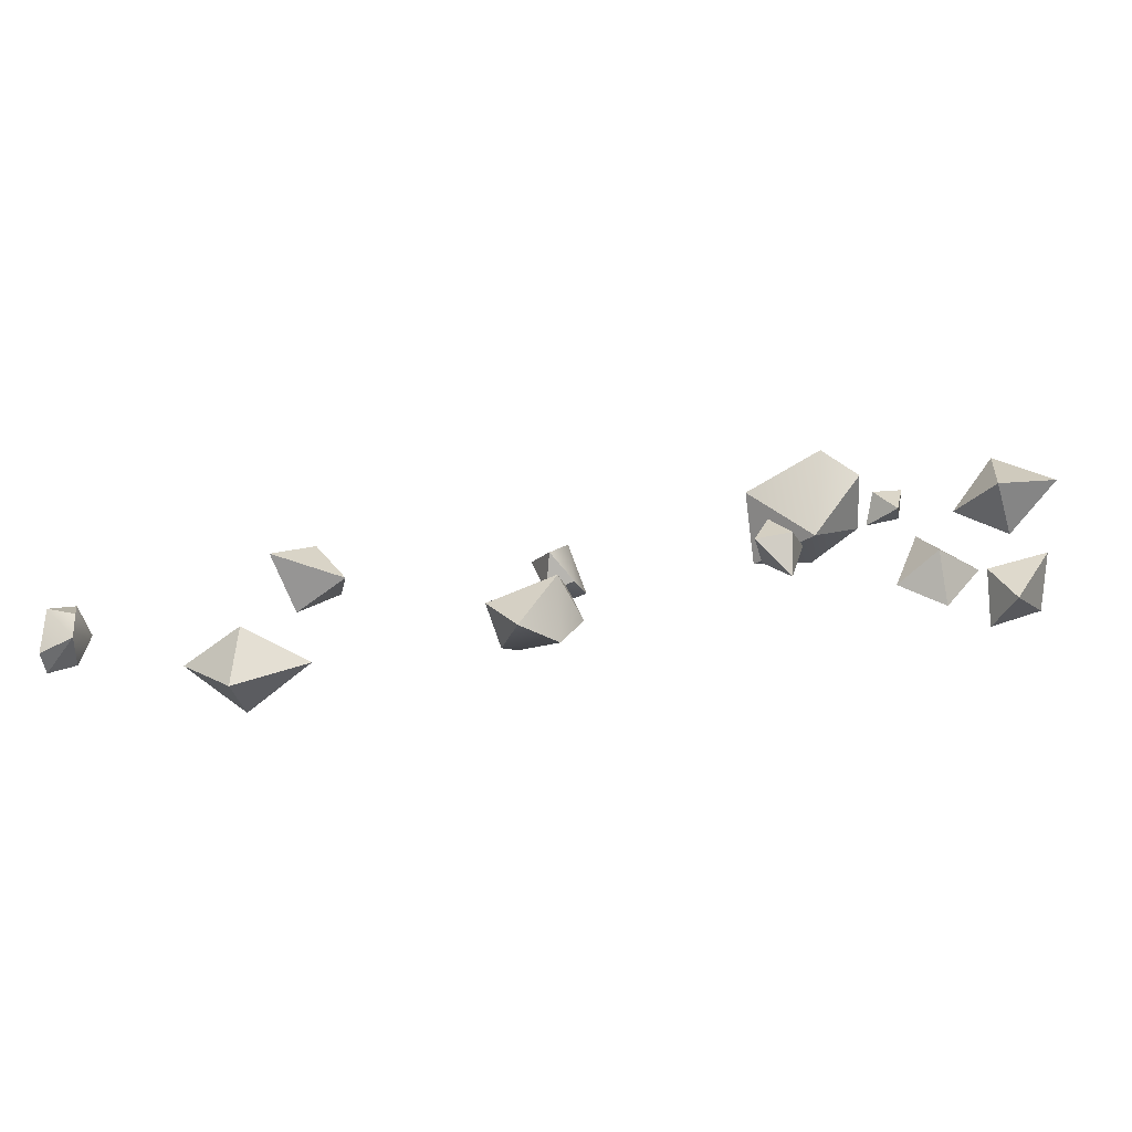
<metadata>
{"format":"obj","ext":"obj","renderer":"f3d","projection":"perspective","resolution":1024,"background":"white","views":[{"elev":17.8,"azim":-93.6,"up":"+Y"}]}
</metadata>
<code>
g NewMesh_tris_242
v 6.635 -0.6282 -1.233
v 6.081 0.2887 -0.8183
v 7.113 -0.07054 -1.04
v 6.081 0.2887 -0.8183
v 6.061 0.523 -1.846
v 6.198 0.7732 -1.225
v 6.109 -0.3994 -1.332
v 6.081 0.2887 -0.8183
v 6.061 0.523 -1.846
v 6.109 -0.3994 -1.332
v 7.018 -0.04811 -1.885
v 7.018 -0.04811 -1.885
v 6.635 -0.6282 -1.233
v 6.109 -0.3994 -1.332
v 6.081 0.2887 -0.8183
v 6.635 -0.6282 -1.233
v 7.134 0.6667 -1.209
v 6.198 0.7732 -1.225
v 6.822 1.006 -1.798
v 6.081 0.2887 -0.8183
v 7.113 -0.07054 -1.04
v 7.134 0.6667 -1.209
v 7.134 0.6667 -1.209
v 6.822 1.006 -1.798
v 7.018 -0.04811 -1.885
v 7.113 -0.07054 -1.04
v 7.018 -0.04811 -1.885
v 6.822 1.006 -1.798
v 6.061 0.523 -1.846
v 6.198 0.7732 -1.225
v 6.061 0.523 -1.846
v 6.822 1.006 -1.798
v 6.635 -0.6282 -1.233
v 7.113 -0.07054 -1.04
v 7.018 -0.04811 -1.885
v 3.392 0.9415 -19.33
v 5.248 0.5321 -20.41
v 3.729 -0.4633 -19.31
v 5.248 0.5321 -20.41
v 3.943 0.3998 -21.93
v 4.95 -0.1891 -21.35
v 3.891 1.419 -20.19
v 5.248 0.5321 -20.41
v 3.943 0.3998 -21.93
v 3.891 1.419 -20.19
v 2.582 -0.2474 -20.43
v 2.582 -0.2474 -20.43
v 3.392 0.9415 -19.33
v 3.891 1.419 -20.19
v 5.248 0.5321 -20.41
v 3.392 0.9415 -19.33
v 4.077 -1.394 -20.35
v 4.95 -0.1891 -21.35
v 3.76 -1.299 -21.74
v 5.248 0.5321 -20.41
v 3.729 -0.4633 -19.31
v 4.077 -1.394 -20.35
v 4.077 -1.394 -20.35
v 3.76 -1.299 -21.74
v 2.582 -0.2474 -20.43
v 3.729 -0.4633 -19.31
v 2.582 -0.2474 -20.43
v 3.76 -1.299 -21.74
v 3.943 0.3998 -21.93
v 4.95 -0.1891 -21.35
v 3.943 0.3998 -21.93
v 3.76 -1.299 -21.74
v 3.392 0.9415 -19.33
v 3.729 -0.4633 -19.31
v 2.582 -0.2474 -20.43
v -4.665 0.965 -26.65
v -5.21 -0.2754 -27.75
v -5.688 0.5361 -26.34
v -5.21 -0.2754 -27.75
v -5.801 1.011 -28.49
v -6.031 0.05686 -28.16
v -4.544 0.8198 -27.51
v -5.21 -0.2754 -27.75
v -5.801 1.011 -28.49
v -4.544 0.8198 -27.51
v -5.9 1.664 -26.93
v -5.9 1.664 -26.93
v -4.665 0.965 -26.65
v -4.544 0.8198 -27.51
v -5.21 -0.2754 -27.75
v -4.665 0.965 -26.65
v -6.667 0.3712 -26.92
v -6.031 0.05686 -28.16
v -7.012 0.9071 -27.86
v -5.21 -0.2754 -27.75
v -5.688 0.5361 -26.34
v -6.667 0.3712 -26.92
v -6.667 0.3712 -26.92
v -7.012 0.9071 -27.86
v -5.9 1.664 -26.93
v -5.688 0.5361 -26.34
v -5.9 1.664 -26.93
v -7.012 0.9071 -27.86
v -5.801 1.011 -28.49
v -6.031 0.05686 -28.16
v -5.801 1.011 -28.49
v -7.012 0.9071 -27.86
v -4.665 0.965 -26.65
v -5.688 0.5361 -26.34
v -5.9 1.664 -26.93
v -4.284 -0.9074 -38.01
v -4.6 0.01904 -37.43
v -3.926 -0.8568 -37.35
v -4.6 0.01904 -37.43
v -3.822 0.4309 -37.99
v -4.078 0.384 -37.37
v -4.465 -0.3805 -38.17
v -4.6 0.01904 -37.43
v -3.822 0.4309 -37.99
v -4.465 -0.3805 -38.17
v -3.394 -0.5905 -37.95
v -3.394 -0.5905 -37.95
v -4.284 -0.9074 -38.01
v -4.465 -0.3805 -38.17
v -4.6 0.01904 -37.43
v -4.284 -0.9074 -38.01
v -3.542 -0.301 -37.02
v -4.078 0.384 -37.37
v -3.212 0.2769 -37.35
v -4.6 0.01904 -37.43
v -3.926 -0.8568 -37.35
v -3.542 -0.301 -37.02
v -3.542 -0.301 -37.02
v -3.212 0.2769 -37.35
v -3.394 -0.5905 -37.95
v -3.926 -0.8568 -37.35
v -3.394 -0.5905 -37.95
v -3.212 0.2769 -37.35
v -3.822 0.4309 -37.99
v -4.078 0.384 -37.37
v -3.822 0.4309 -37.99
v -3.212 0.2769 -37.35
v -4.284 -0.9074 -38.01
v -3.926 -0.8568 -37.35
v -3.394 -0.5905 -37.95
v 0.08048 -0.5274 -43.42
v -0.4454 -0.8427 -44.5
v -0.6261 -0.1289 -43.54
v -0.4454 -0.8427 -44.5
v 0.225 0.007667 -44.86
v -0.4609 -0.2657 -44.89
v 0.3103 -0.7139 -43.98
v -0.4454 -0.8427 -44.5
v 0.225 0.007667 -44.86
v 0.3103 -0.7139 -43.98
v 0.05978 0.4498 -43.75
v 0.05978 0.4498 -43.75
v 0.08048 -0.5274 -43.42
v 0.3103 -0.7139 -43.98
v -0.4454 -0.8427 -44.5
v 0.08048 -0.5274 -43.42
v -0.9121 0.3059 -44.18
v -0.4609 -0.2657 -44.89
v -0.481 0.6748 -44.75
v -0.4454 -0.8427 -44.5
v -0.6261 -0.1289 -43.54
v -0.9121 0.3059 -44.18
v -0.9121 0.3059 -44.18
v -0.481 0.6748 -44.75
v 0.05978 0.4498 -43.75
v -0.6261 -0.1289 -43.54
v 0.05978 0.4498 -43.75
v -0.481 0.6748 -44.75
v 0.225 0.007667 -44.86
v -0.4609 -0.2657 -44.89
v 0.225 0.007667 -44.86
v -0.481 0.6748 -44.75
v 0.08048 -0.5274 -43.42
v -0.6261 -0.1289 -43.54
v 0.05978 0.4498 -43.75
v 3.175 -0.949 -51.25
v 3.901 1.537 -50.6
v 2.068 -0.2206 -50.09
v 3.901 1.537 -50.6
v 5.201 0.2893 -48.94
v 4.219 1.521 -49.14
v 4.37 -0.3182 -51.17
v 3.901 1.537 -50.6
v 5.201 0.2893 -48.94
v 4.37 -0.3182 -51.17
v 3.27 -1.434 -49.09
v 3.27 -1.434 -49.09
v 3.175 -0.949 -51.25
v 4.37 -0.3182 -51.17
v 3.901 1.537 -50.6
v 3.175 -0.949 -51.25
v 2.323 0.5957 -48.55
v 4.219 1.521 -49.14
v 3.692 0.4401 -47.49
v 3.901 1.537 -50.6
v 2.068 -0.2206 -50.09
v 2.323 0.5957 -48.55
v 2.323 0.5957 -48.55
v 3.692 0.4401 -47.49
v 3.27 -1.434 -49.09
v 2.068 -0.2206 -50.09
v 3.27 -1.434 -49.09
v 3.692 0.4401 -47.49
v 5.201 0.2893 -48.94
v 4.219 1.521 -49.14
v 5.201 0.2893 -48.94
v 3.692 0.4401 -47.49
v 3.175 -0.949 -51.25
v 2.068 -0.2206 -50.09
v 3.27 -1.434 -49.09
v 0.1122 -0.5686 -26.64
v -0.8108 -0.4488 -25.97
v 0.0462 0.1385 -26.37
v -0.8108 -0.4488 -25.97
v -1.252 -0.2431 -26.9
v -1.197 -0.02371 -26.26
v -0.4112 -0.824 -26.63
v -0.8108 -0.4488 -25.97
v -1.252 -0.2431 -26.9
v -0.4112 -0.824 -26.63
v -0.2391 0.1399 -27.18
v -0.2391 0.1399 -27.18
v 0.1122 -0.5686 -26.64
v -0.4112 -0.824 -26.63
v -0.8108 -0.4488 -25.97
v 0.1122 -0.5686 -26.64
v -0.5281 0.6316 -26.36
v -1.197 -0.02371 -26.26
v -1.121 0.6472 -26.82
v -0.8108 -0.4488 -25.97
v 0.0462 0.1385 -26.37
v -0.5281 0.6316 -26.36
v -0.5281 0.6316 -26.36
v -1.121 0.6472 -26.82
v -0.2391 0.1399 -27.18
v 0.0462 0.1385 -26.37
v -0.2391 0.1399 -27.18
v -1.121 0.6472 -26.82
v -1.252 -0.2431 -26.9
v -1.197 -0.02371 -26.26
v -1.252 -0.2431 -26.9
v -1.121 0.6472 -26.82
v 0.1122 -0.5686 -26.64
v 0.0462 0.1385 -26.37
v -0.2391 0.1399 -27.18
v 4.389 0.4871 -3.129
v 5.059 0.3376 -3.221
v 4.462 0.03609 -3.151
v 5.059 0.3376 -3.221
v 4.881 0.3998 -3.828
v 5.086 0.1591 -3.565
v 4.654 0.6528 -3.289
v 5.059 0.3376 -3.221
v 4.881 0.3998 -3.828
v 4.654 0.6528 -3.289
v 4.283 0.1863 -3.607
v 4.283 0.1863 -3.607
v 4.389 0.4871 -3.129
v 4.654 0.6528 -3.289
v 5.059 0.3376 -3.221
v 4.389 0.4871 -3.129
v 4.685 -0.2264 -3.45
v 5.086 0.1591 -3.565
v 4.777 -0.132 -3.881
v 5.059 0.3376 -3.221
v 4.462 0.03609 -3.151
v 4.685 -0.2264 -3.45
v 4.685 -0.2264 -3.45
v 4.777 -0.132 -3.881
v 4.283 0.1863 -3.607
v 4.462 0.03609 -3.151
v 4.283 0.1863 -3.607
v 4.777 -0.132 -3.881
v 4.881 0.3998 -3.828
v 5.086 0.1591 -3.565
v 4.881 0.3998 -3.828
v 4.777 -0.132 -3.881
v 4.389 0.4871 -3.129
v 4.462 0.03609 -3.151
v 4.283 0.1863 -3.607
v -6.838 0.871 -49.88
v -6.924 0.03132 -48.95
v -8.071 1.401 -49
v -9.075 0.07164 -50.16
v -8.688 0.5921 -50.97
v -8.071 1.401 -49
v -7.395 -0.1401 -50.89
v -6.838 0.871 -49.88
v -8.688 0.5921 -50.97
v -8.688 0.5921 -50.97
v -9.075 0.07164 -50.16
v -8.213 -1.142 -50.57
v -8.688 0.5921 -50.97
v -8.213 -1.142 -50.57
v -7.395 -0.1401 -50.89
v -9.075 0.07164 -50.16
v -8.071 1.401 -49
v -6.924 0.03132 -48.95
v -8.213 -1.142 -50.57
v -6.924 0.03132 -48.95
v -7.395 -0.1401 -50.89
v -8.213 -1.142 -50.57
v -6.838 0.871 -49.88
v -8.688 0.5921 -50.97
v -6.838 0.871 -49.88
v -8.071 1.401 -49
v 0.6215 0.3366 -0.0949
v 0.1579 -0.41 -0.01774
v 0.2297 0.1522 0.704
v 0.2297 0.1522 0.704
v 0.1579 -0.41 -0.01774
v -0.7282 -0.07093 0.1251
v -0.7282 -0.07093 0.1251
v -0.1429 0.5917 0.003863
v 0.2297 0.1522 0.704
v -0.02931 0.1774 -0.6358
v 0.6215 0.3366 -0.0949
v -0.1429 0.5917 0.003863
v 0.1579 -0.41 -0.01774
v 0.6215 0.3366 -0.0949
v -0.02931 0.1774 -0.6358
v -0.02931 0.1774 -0.6358
v -0.1429 0.5917 0.003863
v -0.7282 -0.07093 0.1251
v -0.7282 -0.07093 0.1251
v 0.1579 -0.41 -0.01774
v -0.02931 0.1774 -0.6358
v -0.1429 0.5917 0.003863
v 0.6215 0.3366 -0.0949
v 0.2297 0.1522 0.704
v 8.403 0.1898 3.748
v 7.773 0.6132 3.638
v 8.116 0.2522 3.014
v 8.116 0.2522 3.014
v 7.773 0.6132 3.638
v 7.225 0.0345 3.393
v 7.225 0.0345 3.393
v 7.914 -0.2819 3.558
v 8.116 0.2522 3.014
v 7.779 0.03669 4.132
v 8.403 0.1898 3.748
v 7.914 -0.2819 3.558
v 7.773 0.6132 3.638
v 8.403 0.1898 3.748
v 7.779 0.03669 4.132
v 7.779 0.03669 4.132
v 7.914 -0.2819 3.558
v 7.225 0.0345 3.393
v 7.225 0.0345 3.393
v 7.773 0.6132 3.638
v 7.779 0.03669 4.132
v 7.914 -0.2819 3.558
v 8.403 0.1898 3.748
v 8.116 0.2522 3.014
v 5.119 0.1542 -15.83
v 6.778 0.2772 -15.78
v 5.906 -0.02824 -14.31
v 5.906 -0.02824 -14.31
v 6.778 0.2772 -15.78
v 7.25 -1.4 -15.29
v 7.25 -1.4 -15.29
v 5.581 -1.259 -15.46
v 5.906 -0.02824 -14.31
v 6.031 -0.8091 -16.76
v 5.119 0.1542 -15.83
v 5.581 -1.259 -15.46
v 6.778 0.2772 -15.78
v 5.119 0.1542 -15.83
v 6.031 -0.8091 -16.76
v 6.031 -0.8091 -16.76
v 5.581 -1.259 -15.46
v 7.25 -1.4 -15.29
v 7.25 -1.4 -15.29
v 6.778 0.2772 -15.78
v 6.031 -0.8091 -16.76
v 5.581 -1.259 -15.46
v 5.119 0.1542 -15.83
v 5.906 -0.02824 -14.31
v -0.6414 -1.486 -16.74
v -0.2485 -0.2235 -16.8
v -1.466 -0.5281 -16.23
v -1.466 -0.5281 -16.23
v -0.2485 -0.2235 -16.8
v -0.1058 0.09315 -15.4
v -0.1058 0.09315 -15.4
v -0.4718 -1.182 -15.58
v -1.466 -0.5281 -16.23
v 0.4872 -1.139 -16.22
v -0.6414 -1.486 -16.74
v -0.4718 -1.182 -15.58
v -0.2485 -0.2235 -16.8
v -0.6414 -1.486 -16.74
v 0.4872 -1.139 -16.22
v 0.4872 -1.139 -16.22
v -0.4718 -1.182 -15.58
v -0.1058 0.09315 -15.4
v -0.1058 0.09315 -15.4
v -0.2485 -0.2235 -16.8
v 0.4872 -1.139 -16.22
v -0.4718 -1.182 -15.58
v -0.6414 -1.486 -16.74
v -1.466 -0.5281 -16.23
v -2.408 -0.3805 -17.97
v -2.102 0.8433 -18.15
v -1.522 0.1639 -17.17
v -1.522 0.1639 -17.17
v -2.102 0.8433 -18.15
v -0.7701 0.7446 -18.52
v -0.7701 0.7446 -18.52
v -1.289 -0.4182 -18.32
v -1.522 0.1639 -17.17
v -1.988 -0.0007444 -19.08
v -2.408 -0.3805 -17.97
v -1.289 -0.4182 -18.32
v -2.102 0.8433 -18.15
v -2.408 -0.3805 -17.97
v -1.988 -0.0007444 -19.08
v -1.988 -0.0007444 -19.08
v -1.289 -0.4182 -18.32
v -0.7701 0.7446 -18.52
v -0.7701 0.7446 -18.52
v -2.102 0.8433 -18.15
v -1.988 -0.0007444 -19.08
v -1.289 -0.4182 -18.32
v -2.408 -0.3805 -17.97
v -1.522 0.1639 -17.17
v 5.233 -0.3882 -18.69
v 4.682 0.1346 -18.86
v 4.548 -0.6514 -19.01
v 4.548 -0.6514 -19.01
v 4.682 0.1346 -18.86
v 4.06 -0.09004 -18.33
v 4.06 -0.09004 -18.33
v 4.699 -0.5429 -18.23
v 4.548 -0.6514 -19.01
v 4.966 0.07795 -18.15
v 5.233 -0.3882 -18.69
v 4.699 -0.5429 -18.23
v 4.682 0.1346 -18.86
v 5.233 -0.3882 -18.69
v 4.966 0.07795 -18.15
v 4.966 0.07795 -18.15
v 4.699 -0.5429 -18.23
v 4.06 -0.09004 -18.33
v 4.06 -0.09004 -18.33
v 4.682 0.1346 -18.86
v 4.966 0.07795 -18.15
v 4.699 -0.5429 -18.23
v 5.233 -0.3882 -18.69
v 4.548 -0.6514 -19.01
v 0.6707 0.7698 -21.73
v 0.3783 -0.1813 -21.88
v 0.6765 0.1171 -20.92
v 0.6765 0.1171 -20.92
v 0.3783 -0.1813 -21.88
v -0.529 -0.2311 -21.27
v -0.529 -0.2311 -21.27
v -0.116 0.6993 -21.24
v 0.6765 0.1171 -20.92
v -0.2154 0.585 -22.11
v 0.6707 0.7698 -21.73
v -0.116 0.6993 -21.24
v 0.3783 -0.1813 -21.88
v 0.6707 0.7698 -21.73
v -0.2154 0.585 -22.11
v -0.2154 0.585 -22.11
v -0.116 0.6993 -21.24
v -0.529 -0.2311 -21.27
v -0.529 -0.2311 -21.27
v 0.3783 -0.1813 -21.88
v -0.2154 0.585 -22.11
v -0.116 0.6993 -21.24
v 0.6707 0.7698 -21.73
v 0.6765 0.1171 -20.92
v -0.09505 -0.5856 -31.47
v -1.01 -0.6944 -32.5
v -1.29 0.1902 -31.4
v -1.29 0.1902 -31.4
v -1.01 -0.6944 -32.5
v -0.966 0.6915 -33.09
v -0.966 0.6915 -33.09
v -0.06559 0.5606 -32.03
v -1.29 0.1902 -31.4
v 0.2928 -0.3452 -32.74
v -0.09505 -0.5856 -31.47
v -0.06559 0.5606 -32.03
v -1.01 -0.6944 -32.5
v -0.09505 -0.5856 -31.47
v 0.2928 -0.3452 -32.74
v 0.2928 -0.3452 -32.74
v -0.06559 0.5606 -32.03
v -0.966 0.6915 -33.09
v -0.966 0.6915 -33.09
v -1.01 -0.6944 -32.5
v 0.2928 -0.3452 -32.74
v -0.06559 0.5606 -32.03
v -0.09505 -0.5856 -31.47
v -1.29 0.1902 -31.4
v -7.878 0.4228 -35.01
v -7.978 -0.6245 -33.68
v -6.628 0.5052 -33.79
v -6.628 0.5052 -33.79
v -7.978 -0.6245 -33.68
v -8.228 0.5653 -32.29
v -8.228 0.5653 -32.29
v -8.138 1.376 -33.8
v -6.628 0.5052 -33.79
v -9.236 0.4176 -34.06
v -7.878 0.4228 -35.01
v -8.138 1.376 -33.8
v -7.978 -0.6245 -33.68
v -7.878 0.4228 -35.01
v -9.236 0.4176 -34.06
v -9.236 0.4176 -34.06
v -8.138 1.376 -33.8
v -8.228 0.5653 -32.29
v -8.228 0.5653 -32.29
v -7.978 -0.6245 -33.68
v -9.236 0.4176 -34.06
v -8.138 1.376 -33.8
v -7.878 0.4228 -35.01
v -6.628 0.5052 -33.79
v -3.21 -0.4591 -57.13
v -1.36 -0.4268 -56.58
v -1.845 -1.258 -58.34
v -1.845 -1.258 -58.34
v -1.36 -0.4268 -56.58
v -0.508 0.8299 -58.03
v -0.508 0.8299 -58.03
v -2.434 0.6374 -58.3
v -1.845 -1.258 -58.34
v -2.386 1.181 -56.7
v -3.21 -0.4591 -57.13
v -2.434 0.6374 -58.3
v -1.36 -0.4268 -56.58
v -3.21 -0.4591 -57.13
v -2.386 1.181 -56.7
v -2.386 1.181 -56.7
v -2.434 0.6374 -58.3
v -0.508 0.8299 -58.03
v -0.508 0.8299 -58.03
v -1.36 -0.4268 -56.58
v -2.386 1.181 -56.7
v -2.434 0.6374 -58.3
v -3.21 -0.4591 -57.13
v -1.845 -1.258 -58.34
v 2.936 0.5276 -0.8365
v 2.922 -0.9885 -0.4186
v 3.736 -0.05207 -0.02155
v 1.998 -0.2389 -0.8451
v 3.736 -0.05207 -0.02155
v 2.922 -0.9885 -0.4186
v 2.821 -0.8424 0.5248
v 2.821 -0.8424 0.5248
v 3.038 0.6862 0.5552
v 3.736 -0.05207 -0.02155
v 1.628 0.04731 -0.1273
v 2.936 0.5276 -0.8365
v 3.038 0.6862 0.5552
v 1.628 0.04731 -0.1273
v 3.038 0.6862 0.5552
v 2.821 -0.8424 0.5248
v 2.821 -0.8424 0.5248
v 2.922 -0.9885 -0.4186
v 1.628 0.04731 -0.1273
v 1.998 -0.2389 -0.8451
v 1.628 0.04731 -0.1273
v 3.038 0.6862 0.5552
v 2.936 0.5276 -0.8365
v 3.736 -0.05207 -0.02155
v 1.998 -0.2389 -0.8451
v 2.936 0.5276 -0.8365
v 1.628 0.04731 -0.1273
v -4.206 0.08868 -27.7
v -3.844 0.1867 -28.29
v -3.961 0.5754 -27.87
v -3.938 -0.2811 -27.99
v -3.961 0.5754 -27.87
v -3.844 0.1867 -28.29
v -3.48 0.3187 -28.11
v -3.48 0.3187 -28.11
v -3.707 0.3862 -27.46
v -3.961 0.5754 -27.87
v -3.63 -0.3028 -27.76
v -4.206 0.08868 -27.7
v -3.707 0.3862 -27.46
v -3.63 -0.3028 -27.76
v -3.707 0.3862 -27.46
v -3.48 0.3187 -28.11
v -3.48 0.3187 -28.11
v -3.844 0.1867 -28.29
v -3.63 -0.3028 -27.76
v -3.938 -0.2811 -27.99
v -3.63 -0.3028 -27.76
v -3.707 0.3862 -27.46
v -4.206 0.08868 -27.7
v -3.961 0.5754 -27.87
v -3.938 -0.2811 -27.99
v -4.206 0.08868 -27.7
v -3.63 -0.3028 -27.76
v -7.866 -0.9057 -39.9
v -8.063 0.1948 -41.43
v -8.601 0.4482 -39.98
v -7.004 -0.8403 -41.07
v -8.601 0.4482 -39.98
v -8.063 0.1948 -41.43
v -7.565 1.137 -40.98
v -7.565 1.137 -40.98
v -7.426 0.5758 -39.21
v -8.601 0.4482 -39.98
v -6.255 -0.277 -40.64
v -7.866 -0.9057 -39.9
v -7.426 0.5758 -39.21
v -6.255 -0.277 -40.64
v -7.426 0.5758 -39.21
v -7.565 1.137 -40.98
v -7.565 1.137 -40.98
v -8.063 0.1948 -41.43
v -6.255 -0.277 -40.64
v -7.004 -0.8403 -41.07
v -6.255 -0.277 -40.64
v -7.426 0.5758 -39.21
v -7.866 -0.9057 -39.9
v -8.601 0.4482 -39.98
v -7.004 -0.8403 -41.07
v -7.866 -0.9057 -39.9
v -6.255 -0.277 -40.64
v -0.1109 -0.6453 3.964
v -0.08896 1.006 4.763
v -0.3829 -0.342 5.401
v 0.5997 0.5074 3.558
v -0.3829 -0.342 5.401
v -0.08896 1.006 4.763
v 0.6894 0.7667 5.532
v 0.6894 0.7667 5.532
v 0.7972 -1.013 5.277
v -0.3829 -0.342 5.401
v 1.493 0.2218 3.904
v -0.1109 -0.6453 3.964
v 0.7972 -1.013 5.277
v 1.493 0.2218 3.904
v 0.7972 -1.013 5.277
v 0.6894 0.7667 5.532
v 0.6894 0.7667 5.532
v -0.08896 1.006 4.763
v 1.493 0.2218 3.904
v 0.5997 0.5074 3.558
v 1.493 0.2218 3.904
v 0.7972 -1.013 5.277
v -0.1109 -0.6453 3.964
v -0.3829 -0.342 5.401
v 0.5997 0.5074 3.558
v -0.1109 -0.6453 3.964
v 1.493 0.2218 3.904
f 1 3 2
f 4 6 5
f 7 8 5
f 9 11 10
f 12 13 10
f 14 16 15
f 21 22 20
f 27 29 28
f 30 32 31
f 33 35 34
f 36 38 37
f 39 41 40
f 42 43 40
f 44 46 45
f 47 48 45
f 49 51 50
f 56 57 55
f 62 64 63
f 65 67 66
f 68 70 69
f 71 73 72
f 74 76 75
f 77 78 75
f 79 81 80
f 82 83 80
f 84 86 85
f 91 92 90
f 97 99 98
f 100 102 101
f 103 105 104
f 106 108 107
f 109 111 110
f 112 113 110
f 114 116 115
f 117 118 115
f 119 121 120
f 126 127 125
f 132 134 133
f 135 137 136
f 138 140 139
f 141 143 142
f 144 146 145
f 147 148 145
f 149 151 150
f 152 153 150
f 154 156 155
f 161 162 160
f 167 169 168
f 170 172 171
f 173 175 174
f 176 178 177
f 179 181 180
f 182 183 180
f 184 186 185
f 187 188 185
f 189 191 190
f 196 197 195
f 202 204 203
f 205 207 206
f 208 210 209
f 211 213 212
f 214 216 215
f 217 218 215
f 219 221 220
f 222 223 220
f 224 226 225
f 231 232 230
f 237 239 238
f 240 242 241
f 243 245 244
f 246 248 247
f 249 251 250
f 252 253 250
f 254 256 255
f 257 258 255
f 259 261 260
f 266 267 265
f 272 274 273
f 275 277 276
f 278 280 279
f 281 283 282
f 284 286 285
f 287 289 288
f 290 292 291
f 293 295 294
f 304 306 305
f 307 309 308
f 310 312 311
f 313 315 314
f 316 318 317
f 319 321 320
f 322 324 323
f 325 327 326
f 328 330 329
f 331 333 332
f 334 336 335
f 337 339 338
f 340 342 341
f 343 345 344
f 346 348 347
f 349 351 350
f 352 354 353
f 355 357 356
f 358 360 359
f 361 363 362
f 364 366 365
f 367 369 368
f 370 372 371
f 373 375 374
f 376 378 377
f 379 381 380
f 382 384 383
f 385 387 386
f 388 390 389
f 391 393 392
f 394 396 395
f 397 399 398
f 400 402 401
f 403 405 404
f 406 408 407
f 409 411 410
f 412 414 413
f 415 417 416
f 418 420 419
f 421 423 422
f 424 426 425
f 427 429 428
f 430 432 431
f 433 435 434
f 436 438 437
f 439 441 440
f 442 444 443
f 445 447 446
f 448 450 449
f 451 453 452
f 454 456 455
f 457 459 458
f 460 462 461
f 463 465 464
f 466 468 467
f 469 471 470
f 472 474 473
f 475 477 476
f 478 480 479
f 481 483 482
f 484 486 485
f 487 489 488
f 490 492 491
f 493 495 494
f 496 498 497
f 499 501 500
f 502 504 503
f 505 507 506
f 508 510 509
f 511 513 512
f 514 516 515
f 517 519 518
f 520 522 521
f 523 525 524
f 526 528 527
f 529 531 530
f 532 534 533
f 535 537 536
f 538 540 539
f 541 543 542
f 544 546 545
f 551 553 552
f 554 556 555
f 557 559 558
f 560 562 561
f 563 565 564
f 564 567 566
f 568 570 569
f 571 573 572
f 578 580 579
f 581 583 582
f 584 586 585
f 587 589 588
f 590 592 591
f 591 594 593
f 595 597 596
f 598 600 599
f 605 607 606
f 608 610 609
f 611 613 612
f 614 616 615
f 617 619 618
f 618 621 620
f 622 624 623
f 625 627 626
f 632 634 633
f 635 637 636
f 638 640 639
f 641 643 642
f 644 646 645
f 645 648 647
f 649 651 650
f 652 654 653
f 17 19 18
f 17 18 20
f 25 24 23
f 25 23 26
f 52 54 53
f 52 53 55
f 60 59 58
f 60 58 61
f 87 89 88
f 87 88 90
f 95 94 93
f 95 93 96
f 122 124 123
f 122 123 125
f 130 129 128
f 130 128 131
f 157 159 158
f 157 158 160
f 165 164 163
f 165 163 166
f 192 194 193
f 192 193 195
f 200 199 198
f 200 198 201
f 227 229 228
f 227 228 230
f 235 234 233
f 235 233 236
f 262 264 263
f 262 263 265
f 270 269 268
f 270 268 271
f 298 297 296
f 298 296 299
f 300 302 301
f 300 301 303
f 547 549 548
f 547 548 550
f 574 576 575
f 574 575 577
f 601 603 602
f 601 602 604
f 628 630 629
f 628 629 631

</code>
